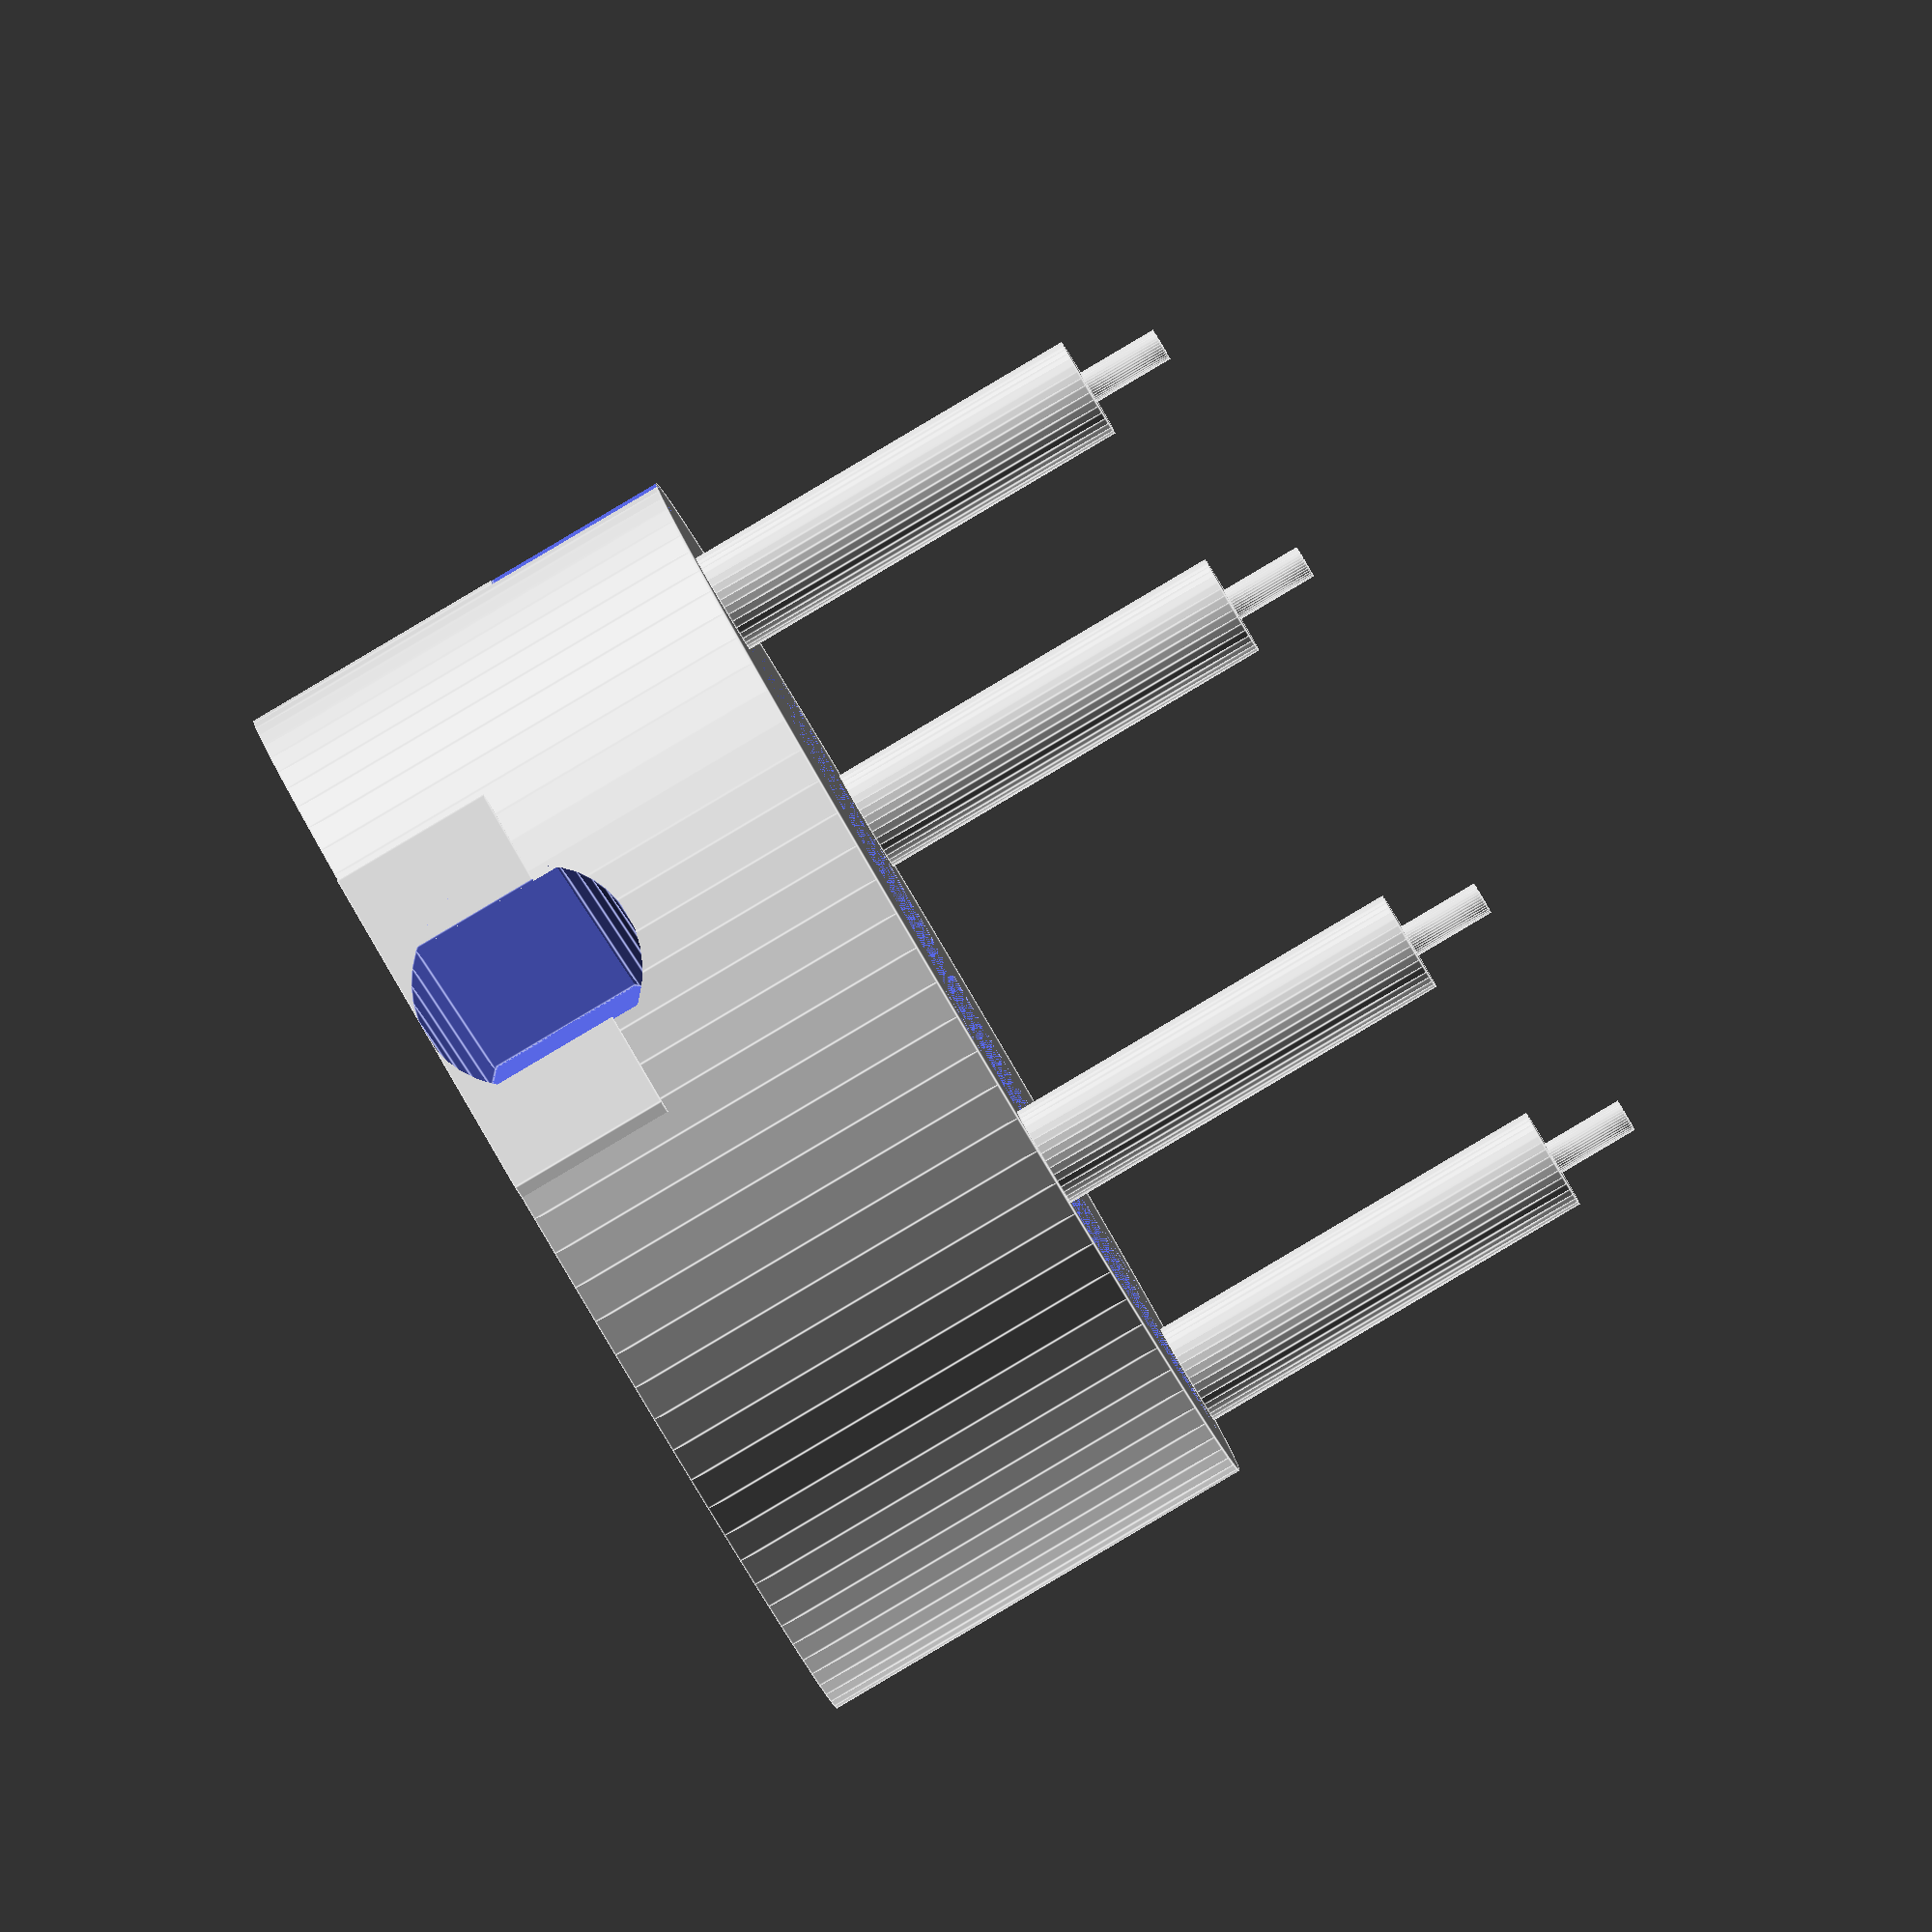
<openscad>

difference(){
    base_h = 22;
    base_r = 27;
    union(){
        //base shape
        translate([base_r, base_r, 0]){
            cylinder(r=base_r, h=base_h, $fn=90);
        }
        
        //motor mount block
        translate([base_r-9,0,0]){
            cube([18, base_r*2, 8]);
        }
        
        //LED ring support
        translate([base_r/2.7, base_r/2-2.7 ,base_h]){
            led_struts();
        }
    }
    
    //battery cutout
    w = base_r * 2;
    l = base_r * 2;
    translate([(w-43)/2, (l-26)/2, base_h-9]){
        cube([43, 26, 9]);
    }
    translate([w-7, w/2 + 26/2-4, base_h-9]){
        //wire cutout
        cube([8,4,9]);
    }
   
   //motors
    union(){
        translate([base_r, 0,5]){
            translate([0,w+0.02,0.5]){
                rotate([90, 90,0])
                {
                    motor();
                }
            }
            translate([0,-0.02,0.5]){
                rotate([-90,90,0])
                {
                    motor();
                }
            }
        }
    } 
    
    //Wire holes
    translate([base_r-10,base_r+18,0]){
        cylinder(h=base_h, r=2, $fn=40);
    }
    translate([base_r-10,base_r-18,0]){
        cylinder(h=base_h, r=2, $fn=40);
    }
    
    //Wire channels
    translate([base_r-2, base_r-14,0])
    {
        cube([4,10,11]);
    }
    translate([base_r-2, base_r+4,0])
    {
        cube([4,10,11]);
    }
    translate([base_r-12, base_r-18,0])
    {
        cube([4,14,11]);
    }
    translate([base_r-12, base_r+4,0])
    {
        cube([4,14,11]);
    }
    translate([base_r-12, base_r-8,0])
    {
        cube([14,4,11]);
    }
    translate([base_r-12, base_r+4,0])
    {
        cube([14,4,11]);
    }
    
}

module motor(){
    intersection()
    {
        translate([0,0,9]){
            cube([11, 8.1, 18], center=true);
        }
        cylinder(r=5.55, h=18, $fn=40); 
    }
}

module strut(){
    height=20;
    union(){
    cylinder(h=height, r=2.5, $fn=40);
        translate([0,0,height]){
            cylinder(h=4, r=0.8, $fn=40);
        }
    }
}

module led_struts(){
    translate([0,0,0]){
        strut();
    }
    translate([32.5,0,0]){
        strut();
    }
    translate([32.5,32.5,0]){
        strut();
    }
    translate([0,32.5,0]){
        strut();
    }
}



</openscad>
<views>
elev=87.7 azim=204.1 roll=300.6 proj=o view=edges
</views>
